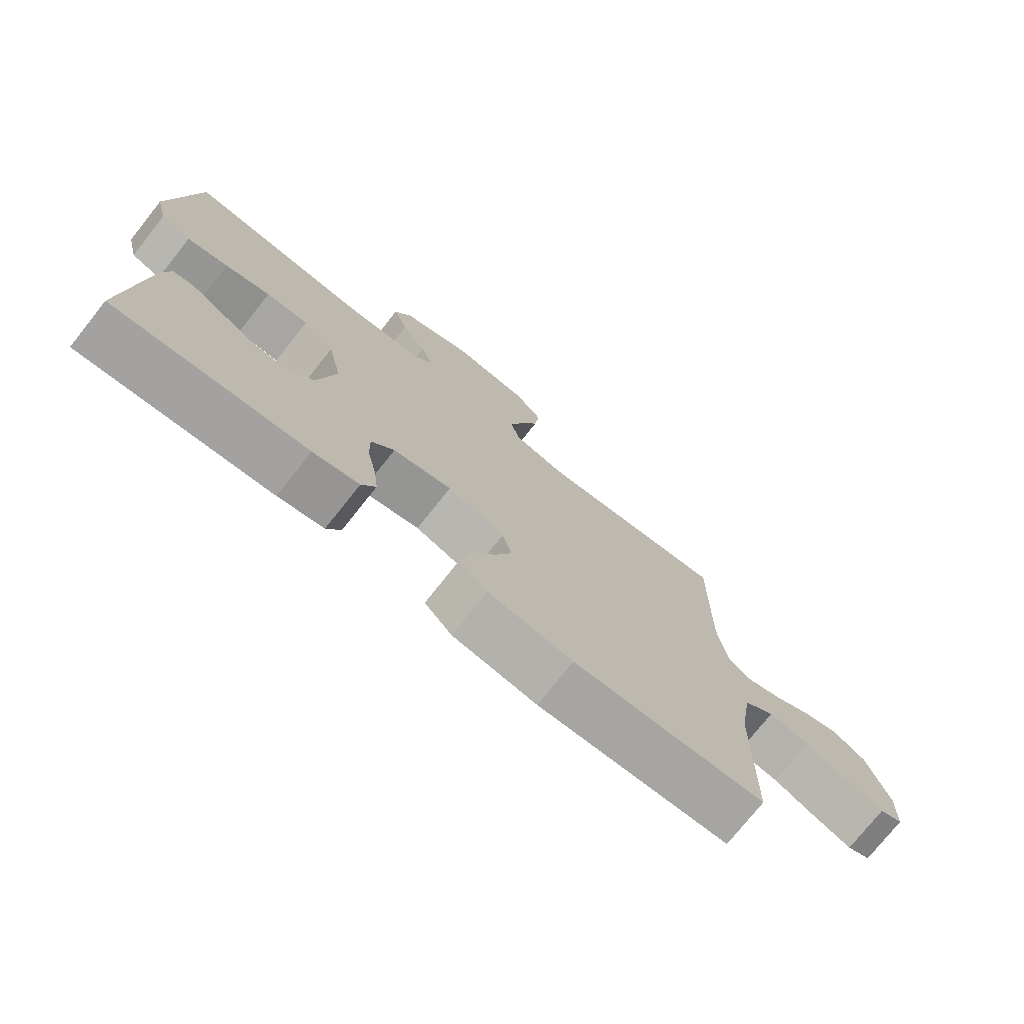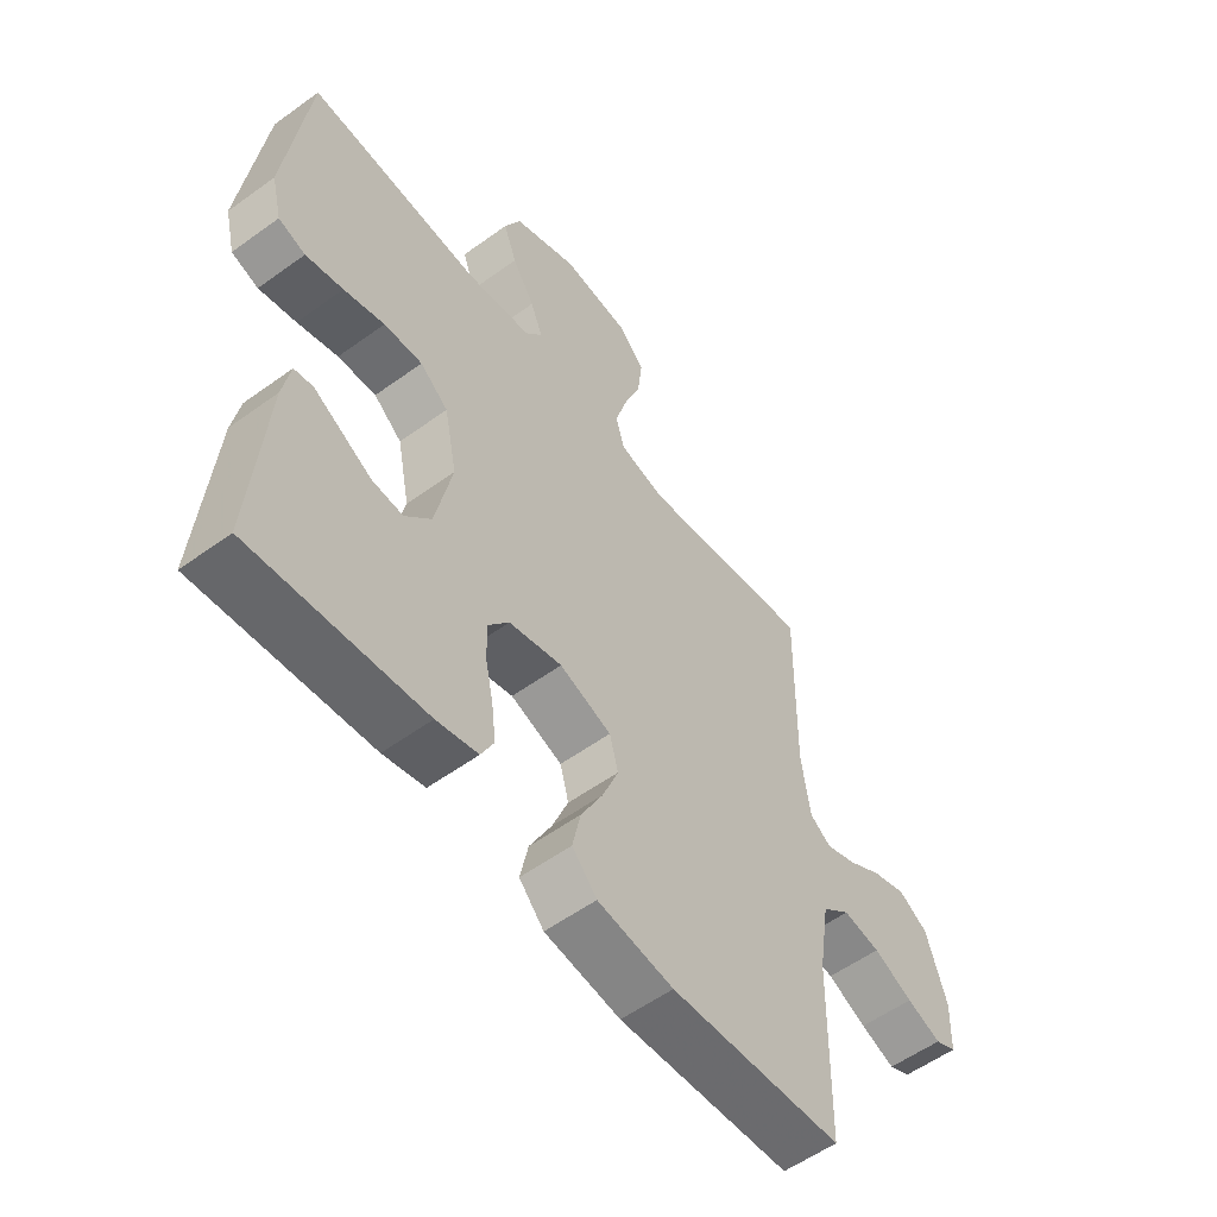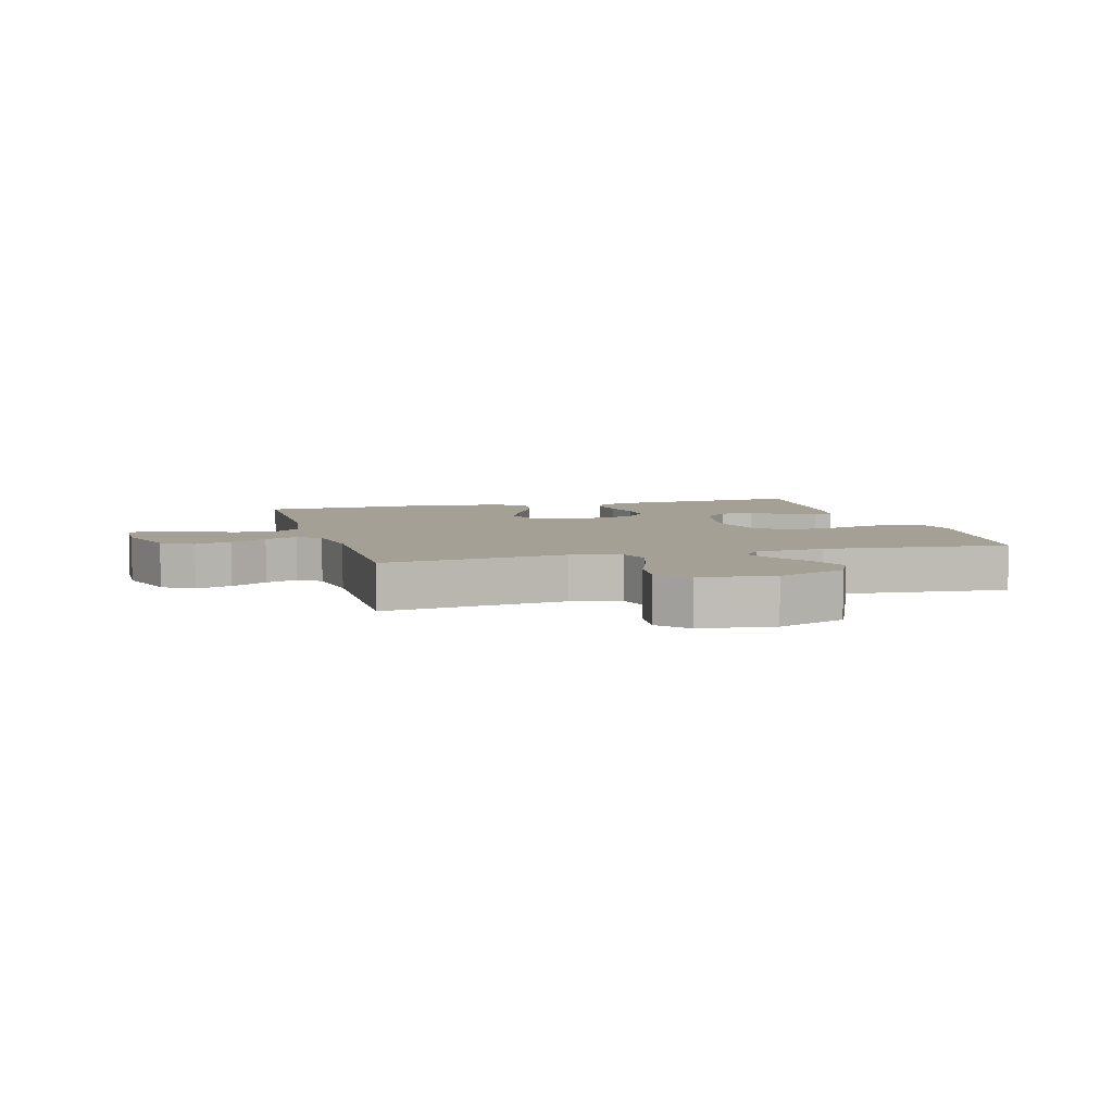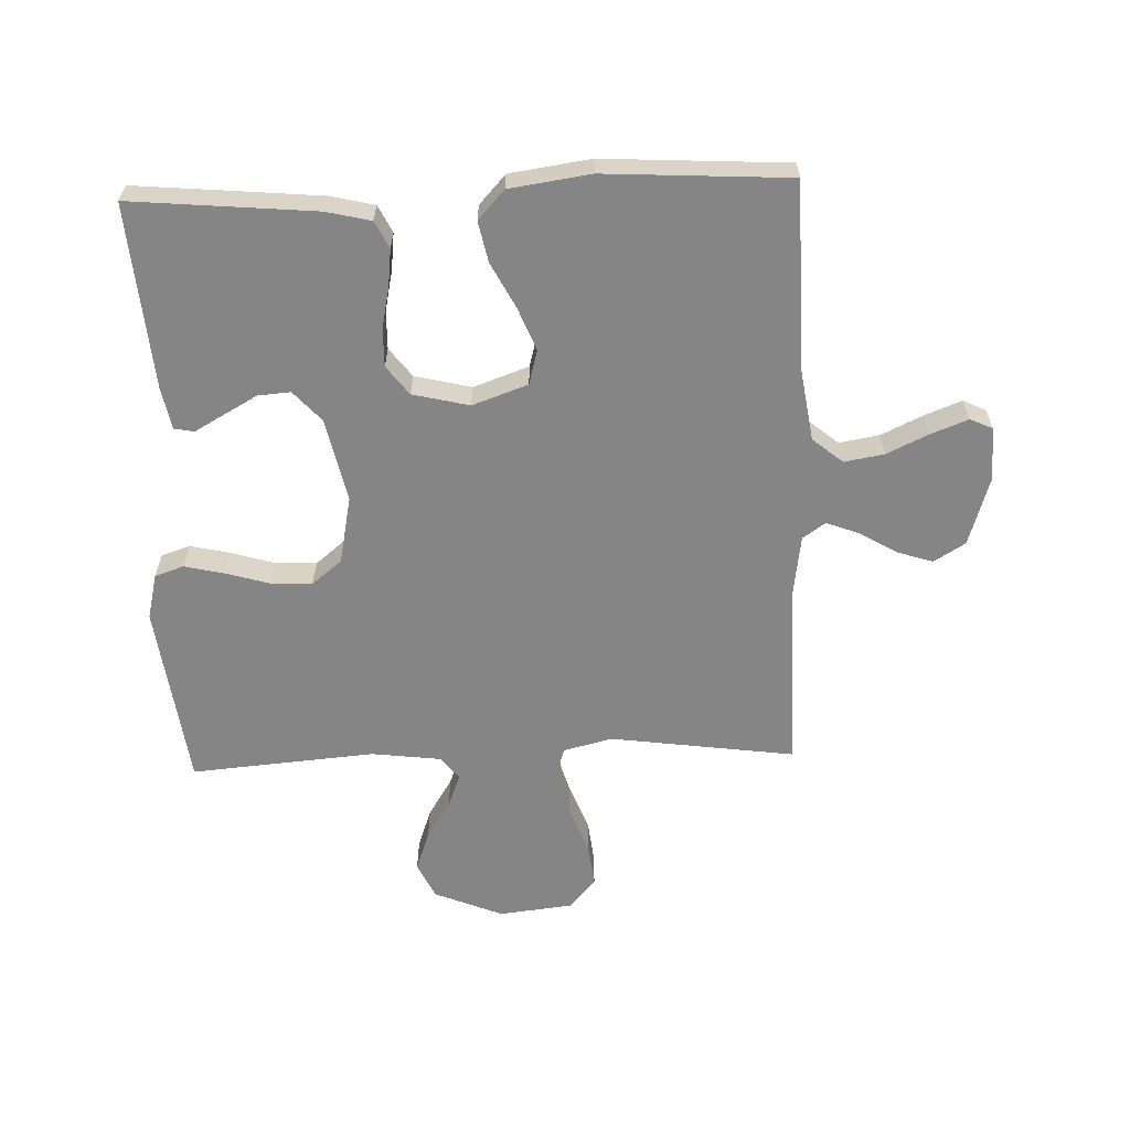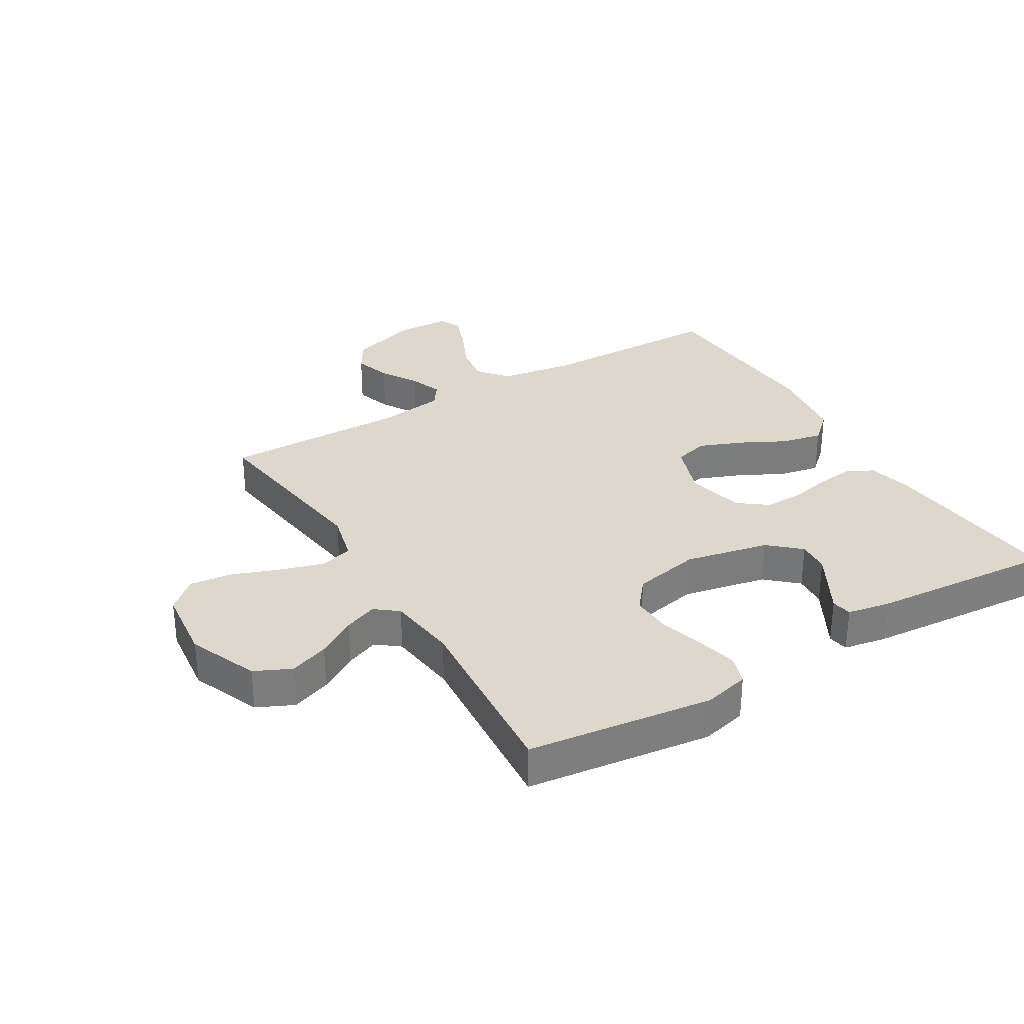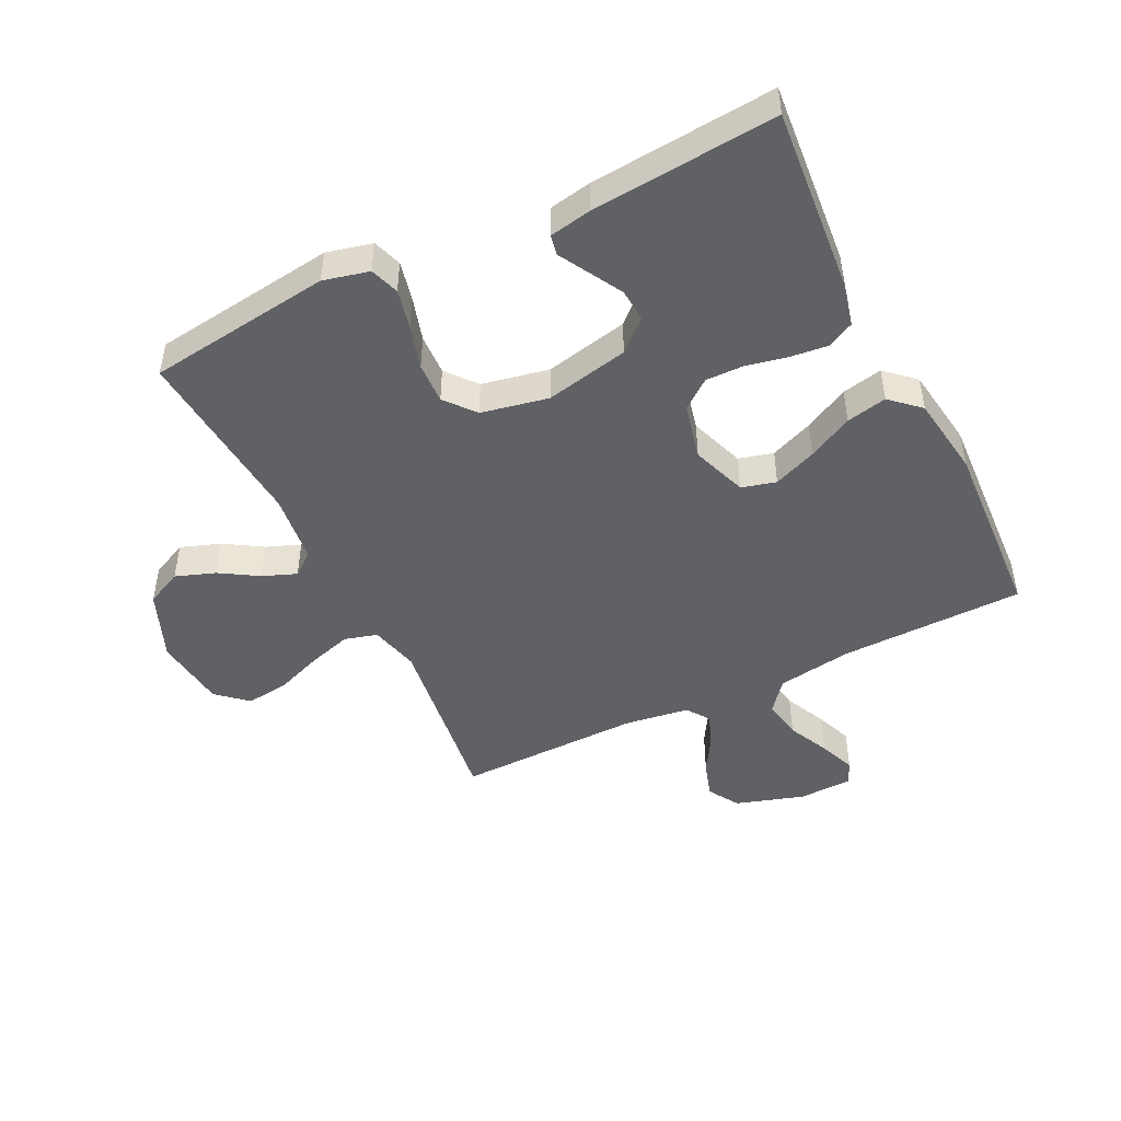
<metadata>
{"format":"obj","ext":"obj","renderer":"f3d","projection":"perspective","resolution":1024,"background":"white","views":[{"elev":-75.5,"azim":141.5,"up":"+Z"},{"elev":-55.9,"azim":127.3,"up":"+Z"},{"elev":5.8,"azim":-15.4,"up":"+Y"},{"elev":-61.8,"azim":-178.0,"up":"+Y"},{"elev":31.5,"azim":59.0,"up":"+Y"},{"elev":-47.3,"azim":116.3,"up":"+Y"}]}
</metadata>
<code>
v 0.5 0.07 0.5
v 0.539 0.07 0.2
v 0.521 0.07 0.126
v 0.474 0.07 0.11
v 0.409 0.07 0.125
v 0.338 0.07 0.146
v 0.271 0.07 0.149
v 0.222 0.07 0.109
v 0.2 0.07 0
v 0.229 0.07 -0.136
v 0.274 0.07 -0.186
v 0.327 0.07 -0.182
v 0.381 0.07 -0.152
v 0.429 0.07 -0.125
v 0.462 0.07 -0.131
v 0.475 0.07 -0.2
v 0.5 0.07 -0.5
v 0.2 0.07 -0.473
v 0.128 0.07 -0.456
v 0.106 0.07 -0.412
v 0.113 0.07 -0.351
v 0.127 0.07 -0.285
v 0.128 0.07 -0.223
v 0.092 0.07 -0.176
v 0 0.07 -0.154
v -0.09 0.07 -0.186
v -0.105 0.07 -0.242
v -0.077 0.07 -0.312
v -0.039 0.07 -0.385
v -0.025 0.07 -0.451
v -0.068 0.07 -0.498
v -0.2 0.07 -0.517
v -0.5 0.07 -0.5
v -0.505 0.07 -0.2
v -0.524 0.07 -0.078
v -0.573 0.07 -0.038
v -0.638 0.07 -0.049
v -0.706 0.07 -0.081
v -0.766 0.07 -0.104
v -0.803 0.07 -0.087
v -0.806 0.07 0
v -0.771 0.07 0.112
v -0.72 0.07 0.143
v -0.661 0.07 0.124
v -0.601 0.07 0.088
v -0.548 0.07 0.068
v -0.511 0.07 0.094
v -0.496 0.07 0.2
v -0.5 0.07 0.5
v -0.2 0.07 0.459
v -0.12 0.07 0.479
v -0.105 0.07 0.532
v -0.126 0.07 0.603
v -0.155 0.07 0.68
v -0.163 0.07 0.749
v -0.12 0.07 0.798
v 0 0.07 0.812
v 0.112 0.07 0.766
v 0.14 0.07 0.707
v 0.117 0.07 0.643
v 0.078 0.07 0.58
v 0.057 0.07 0.526
v 0.086 0.07 0.489
v 0.2 0.07 0.475
v 0.5 0 0.5
v 0.539 0 0.2
v 0.521 0 0.126
v 0.474 0 0.11
v 0.409 0 0.125
v 0.338 0 0.146
v 0.271 0 0.149
v 0.222 0 0.109
v 0.2 0 0
v 0.229 0 -0.136
v 0.274 0 -0.186
v 0.327 0 -0.182
v 0.381 0 -0.152
v 0.429 0 -0.125
v 0.462 0 -0.131
v 0.475 0 -0.2
v 0.5 0 -0.5
v 0.2 0 -0.473
v 0.128 0 -0.456
v 0.106 0 -0.412
v 0.113 0 -0.351
v 0.127 0 -0.285
v 0.128 0 -0.223
v 0.092 0 -0.176
v 0 0 -0.154
v -0.09 0 -0.186
v -0.105 0 -0.242
v -0.077 0 -0.312
v -0.039 0 -0.385
v -0.025 0 -0.451
v -0.068 0 -0.498
v -0.2 0 -0.517
v -0.5 0 -0.5
v -0.505 0 -0.2
v -0.524 0 -0.078
v -0.573 0 -0.038
v -0.638 0 -0.049
v -0.706 0 -0.081
v -0.766 0 -0.104
v -0.803 0 -0.087
v -0.806 0 0
v -0.771 0 0.112
v -0.72 0 0.143
v -0.661 0 0.124
v -0.601 0 0.088
v -0.548 0 0.068
v -0.511 0 0.094
v -0.496 0 0.2
v -0.5 0 0.5
v -0.2 0 0.459
v -0.12 0 0.479
v -0.105 0 0.532
v -0.126 0 0.603
v -0.155 0 0.68
v -0.163 0 0.749
v -0.12 0 0.798
v 0 0 0.812
v 0.112 0 0.766
v 0.14 0 0.707
v 0.117 0 0.643
v 0.078 0 0.58
v 0.057 0 0.526
v 0.086 0 0.489
v 0.2 0 0.475
f 58 59 60 61
f 58 61 62
f 57 58 62
f 56 57 62
f 53 54 55 56
f 52 53 56 62
f 51 52 62 63
f 48 49 50
f 47 48 50 51
f 42 43 44 45
f 42 45 46
f 41 42 46
f 40 41 46
f 37 38 39 40
f 37 40 46
f 36 37 46 47
f 31 32 33 34
f 31 34 35
f 28 29 30 31
f 27 28 31 35
f 26 27 35 36
f 19 20 21 22
f 19 22 23
f 18 19 23
f 17 18 23
f 16 17 23 24
f 13 14 15 16
f 12 13 16
f 11 12 16
f 3 4 5 6
f 1 2 3 6
f 64 1 6 7
f 63 64 7 8
f 51 63 8 9
f 47 51 9 10
f 25 26 36 47
f 25 47 10 11
f 24 25 11
f 11 16 24
f 125 124 123 122
f 126 125 122
f 126 122 121
f 126 121 120
f 120 119 118 117
f 126 120 117 116
f 127 126 116 115
f 114 113 112
f 115 114 112 111
f 109 108 107 106
f 110 109 106
f 110 106 105
f 110 105 104
f 104 103 102 101
f 110 104 101
f 111 110 101 100
f 98 97 96 95
f 99 98 95
f 95 94 93 92
f 99 95 92 91
f 100 99 91 90
f 86 85 84 83
f 87 86 83
f 87 83 82
f 87 82 81
f 88 87 81 80
f 80 79 78 77
f 80 77 76
f 80 76 75
f 70 69 68 67
f 70 67 66 65
f 71 70 65 128
f 72 71 128 127
f 73 72 127 115
f 74 73 115 111
f 111 100 90 89
f 75 74 111 89
f 75 89 88
f 88 80 75
f 1 65 66 2
f 2 66 67 3
f 3 67 68 4
f 4 68 69 5
f 5 69 70 6
f 6 70 71 7
f 7 71 72 8
f 8 72 73 9
f 9 73 74 10
f 10 74 75 11
f 11 75 76 12
f 12 76 77 13
f 13 77 78 14
f 14 78 79 15
f 15 79 80 16
f 16 80 81 17
f 17 81 82 18
f 18 82 83 19
f 19 83 84 20
f 20 84 85 21
f 21 85 86 22
f 22 86 87 23
f 23 87 88 24
f 24 88 89 25
f 25 89 90 26
f 26 90 91 27
f 27 91 92 28
f 28 92 93 29
f 29 93 94 30
f 30 94 95 31
f 31 95 96 32
f 32 96 97 33
f 33 97 98 34
f 34 98 99 35
f 35 99 100 36
f 36 100 101 37
f 37 101 102 38
f 38 102 103 39
f 39 103 104 40
f 40 104 105 41
f 41 105 106 42
f 42 106 107 43
f 43 107 108 44
f 44 108 109 45
f 45 109 110 46
f 46 110 111 47
f 47 111 112 48
f 48 112 113 49
f 49 113 114 50
f 50 114 115 51
f 51 115 116 52
f 52 116 117 53
f 53 117 118 54
f 54 118 119 55
f 55 119 120 56
f 56 120 121 57
f 57 121 122 58
f 58 122 123 59
f 59 123 124 60
f 60 124 125 61
f 61 125 126 62
f 62 126 127 63
f 63 127 128 64
f 64 128 65 1

</code>
